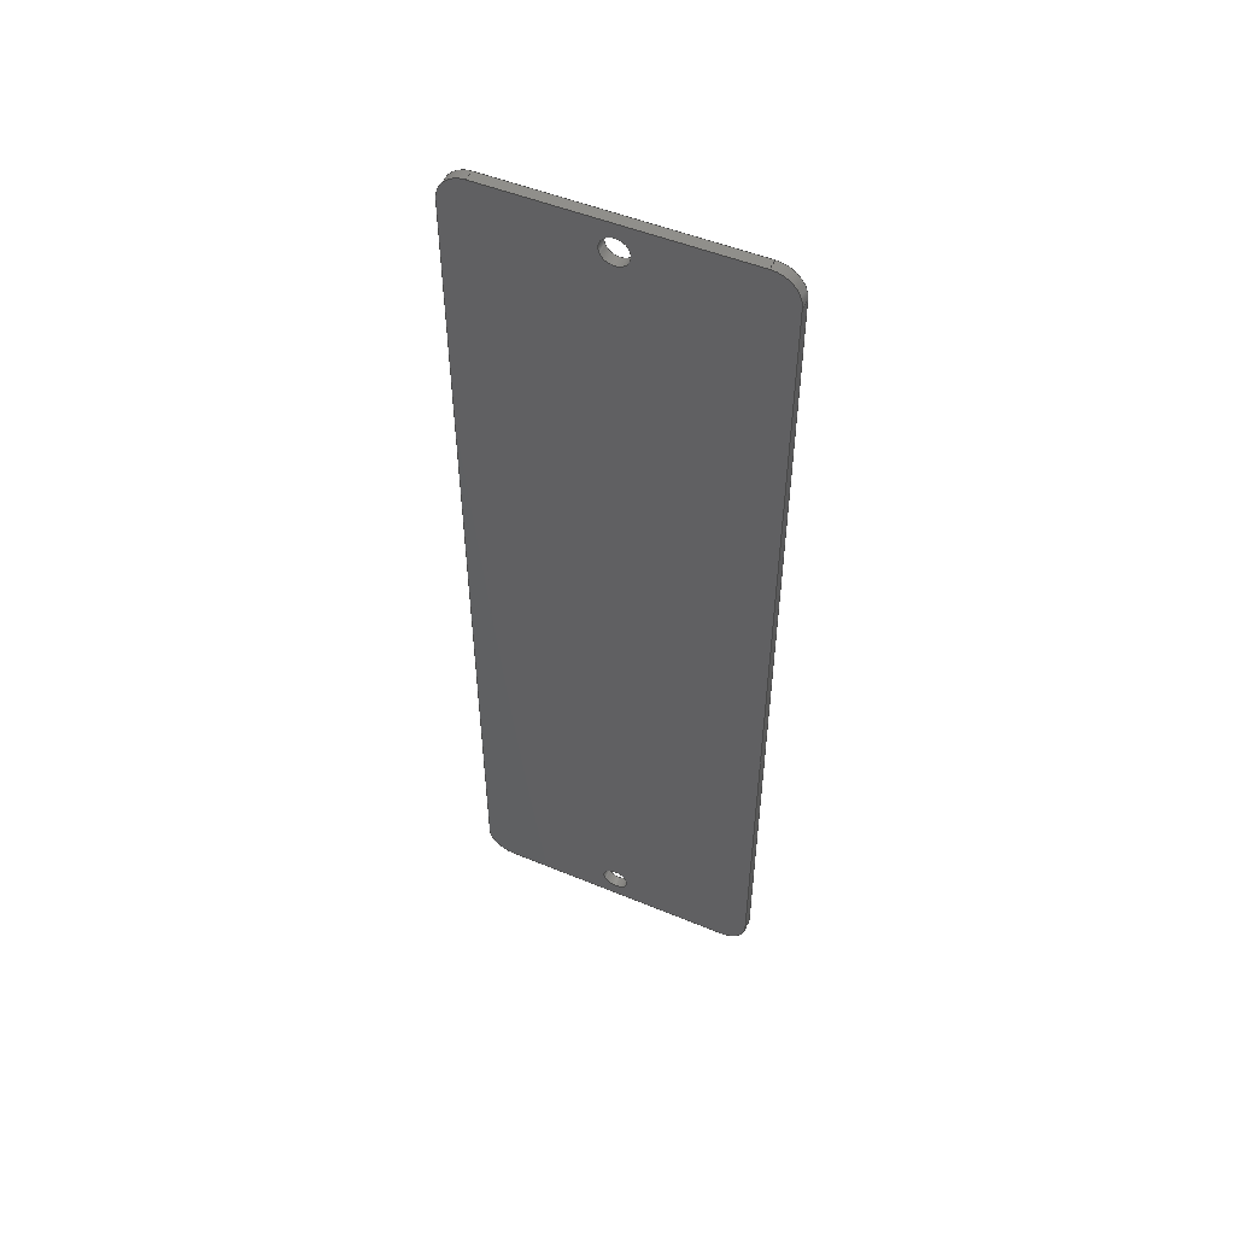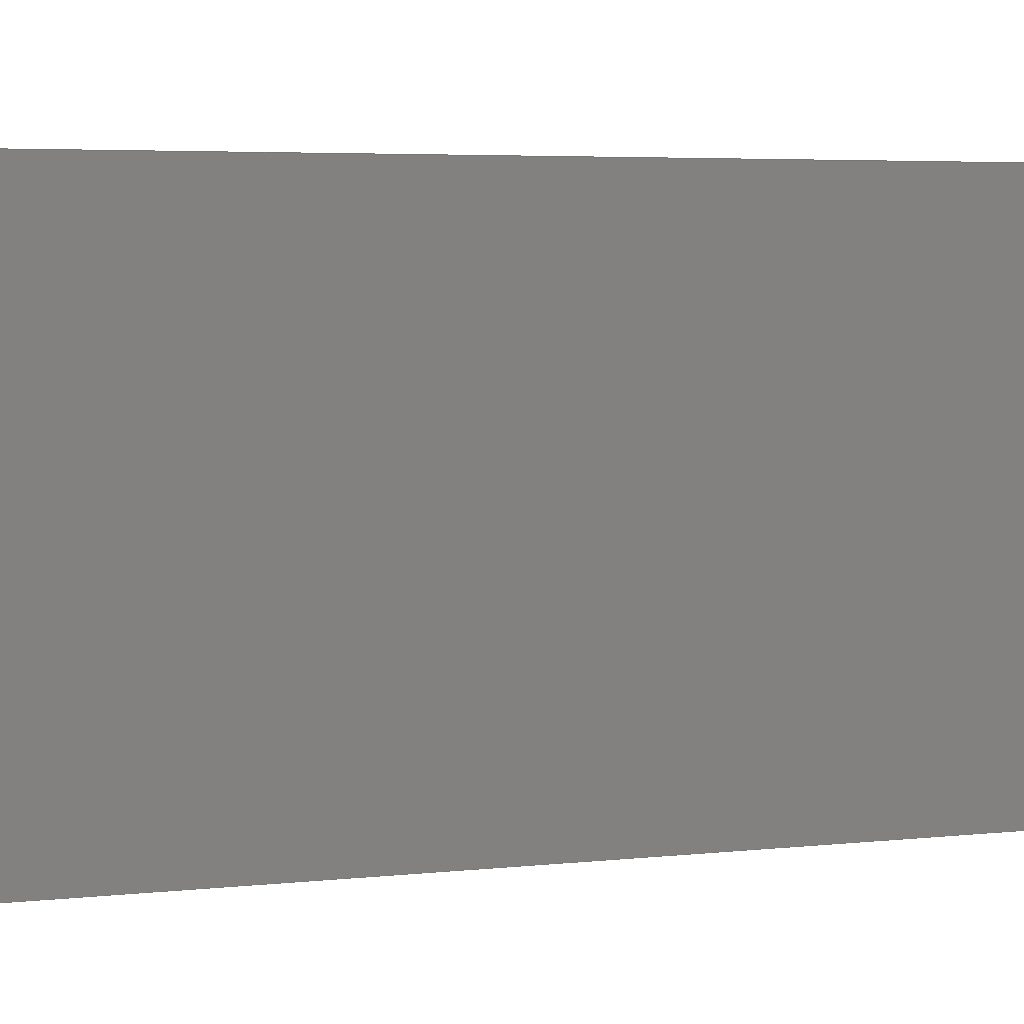
<metadata>
{"format":"step","ext":"step","renderer":"f3d","projection":"perspective","resolution":1024,"background":"white","views":[{"elev":50.7,"azim":114.3,"up":"+Y"},{"elev":3.1,"azim":-117.9,"up":"+Z"}]}
</metadata>
<code>
ISO-10303-21;
DATA;
#1=MECHANICAL_DESIGN_GEOMETRIC_PRESENTATION_REPRESENTATION('',(#4),#392);
#2=SHAPE_REPRESENTATION_RELATIONSHIP('SRR','None',#399,#3);
#3=ADVANCED_BREP_SHAPE_REPRESENTATION('',(#5),#391);
#4=STYLED_ITEM('',(#409),#5);
#5=MANIFOLD_SOLID_BREP('Body1',#220);
#6=FACE_BOUND('',#31,.T.);
#7=FACE_BOUND('',#32,.T.);
#8=FACE_BOUND('',#42,.T.);
#9=FACE_BOUND('',#43,.T.);
#10=PLANE('',#237);
#11=PLANE('',#238);
#12=PLANE('',#246);
#13=PLANE('',#249);
#14=PLANE('',#256);
#15=PLANE('',#257);
#16=FACE_OUTER_BOUND('',#28,.T.);
#17=FACE_OUTER_BOUND('',#29,.T.);
#18=FACE_OUTER_BOUND('',#30,.T.);
#19=FACE_OUTER_BOUND('',#33,.T.);
#20=FACE_OUTER_BOUND('',#34,.T.);
#21=FACE_OUTER_BOUND('',#35,.T.);
#22=FACE_OUTER_BOUND('',#36,.T.);
#23=FACE_OUTER_BOUND('',#37,.T.);
#24=FACE_OUTER_BOUND('',#38,.T.);
#25=FACE_OUTER_BOUND('',#39,.T.);
#26=FACE_OUTER_BOUND('',#40,.T.);
#27=FACE_OUTER_BOUND('',#41,.T.);
#28=EDGE_LOOP('',(#142,#143,#144,#145));
#29=EDGE_LOOP('',(#146,#147,#148,#149));
#30=EDGE_LOOP('',(#150,#151,#152,#153,#154,#155,#156,#157));
#31=EDGE_LOOP('',(#158));
#32=EDGE_LOOP('',(#159));
#33=EDGE_LOOP('',(#160,#161,#162,#163));
#34=EDGE_LOOP('',(#164,#165,#166,#167));
#35=EDGE_LOOP('',(#168,#169,#170,#171));
#36=EDGE_LOOP('',(#172,#173,#174,#175));
#37=EDGE_LOOP('',(#176,#177,#178,#179));
#38=EDGE_LOOP('',(#180,#181,#182,#183));
#39=EDGE_LOOP('',(#184,#185,#186,#187));
#40=EDGE_LOOP('',(#188,#189,#190,#191));
#41=EDGE_LOOP('',(#192,#193,#194,#195,#196,#197,#198,#199));
#42=EDGE_LOOP('',(#200));
#43=EDGE_LOOP('',(#201));
#44=LINE('',#332,#62);
#45=LINE('',#335,#63);
#46=LINE('',#338,#64);
#47=LINE('',#340,#65);
#48=LINE('',#341,#66);
#49=LINE('',#344,#67);
#50=LINE('',#348,#68);
#51=LINE('',#352,#69);
#52=LINE('',#361,#70);
#53=LINE('',#364,#71);
#54=LINE('',#365,#72);
#55=LINE('',#370,#73);
#56=LINE('',#371,#74);
#57=LINE('',#373,#75);
#58=LINE('',#377,#76);
#59=LINE('',#381,#77);
#60=LINE('',#385,#78);
#61=LINE('',#387,#79);
#62=VECTOR('',#264,10);
#63=VECTOR('',#267,10);
#64=VECTOR('',#270,10);
#65=VECTOR('',#271,10);
#66=VECTOR('',#272,10);
#67=VECTOR('',#275,10);
#68=VECTOR('',#278,10);
#69=VECTOR('',#281,10);
#70=VECTOR('',#292,10);
#71=VECTOR('',#295,10);
#72=VECTOR('',#296,10);
#73=VECTOR('',#301,10);
#74=VECTOR('',#302,10);
#75=VECTOR('',#305,10);
#76=VECTOR('',#310,10);
#77=VECTOR('',#315,2.5);
#78=VECTOR('',#320,2.5);
#79=VECTOR('',#323,10);
#80=CIRCLE('',#235,5);
#81=CIRCLE('',#236,5);
#82=CIRCLE('',#239,5);
#83=CIRCLE('',#240,5);
#84=CIRCLE('',#241,5);
#85=CIRCLE('',#242,2.5);
#86=CIRCLE('',#243,2.5);
#87=CIRCLE('',#245,5);
#88=CIRCLE('',#248,5);
#89=CIRCLE('',#251,5);
#90=CIRCLE('',#253,2.5);
#91=CIRCLE('',#255,2.5);
#92=VERTEX_POINT('',#328);
#93=VERTEX_POINT('',#329);
#94=VERTEX_POINT('',#331);
#95=VERTEX_POINT('',#333);
#96=VERTEX_POINT('',#337);
#97=VERTEX_POINT('',#339);
#98=VERTEX_POINT('',#343);
#99=VERTEX_POINT('',#345);
#100=VERTEX_POINT('',#347);
#101=VERTEX_POINT('',#349);
#102=VERTEX_POINT('',#351);
#103=VERTEX_POINT('',#354);
#104=VERTEX_POINT('',#356);
#105=VERTEX_POINT('',#359);
#106=VERTEX_POINT('',#363);
#107=VERTEX_POINT('',#367);
#108=VERTEX_POINT('',#368);
#109=VERTEX_POINT('',#375);
#110=VERTEX_POINT('',#379);
#111=VERTEX_POINT('',#383);
#112=EDGE_CURVE('',#92,#93,#80,.T.);
#113=EDGE_CURVE('',#93,#94,#44,.T.);
#114=EDGE_CURVE('',#94,#95,#81,.T.);
#115=EDGE_CURVE('',#95,#92,#45,.T.);
#116=EDGE_CURVE('',#95,#96,#46,.T.);
#117=EDGE_CURVE('',#97,#96,#47,.T.);
#118=EDGE_CURVE('',#92,#97,#48,.T.);
#119=EDGE_CURVE('',#98,#94,#49,.T.);
#120=EDGE_CURVE('',#99,#98,#82,.T.);
#121=EDGE_CURVE('',#100,#99,#50,.T.);
#122=EDGE_CURVE('',#101,#100,#83,.T.);
#123=EDGE_CURVE('',#102,#101,#51,.T.);
#124=EDGE_CURVE('',#96,#102,#84,.T.);
#125=EDGE_CURVE('',#103,#103,#85,.T.);
#126=EDGE_CURVE('',#104,#104,#86,.T.);
#127=EDGE_CURVE('',#105,#97,#87,.T.);
#128=EDGE_CURVE('',#102,#105,#52,.T.);
#129=EDGE_CURVE('',#106,#101,#53,.T.);
#130=EDGE_CURVE('',#105,#106,#54,.T.);
#131=EDGE_CURVE('',#107,#108,#88,.T.);
#132=EDGE_CURVE('',#108,#99,#55,.T.);
#133=EDGE_CURVE('',#98,#107,#56,.T.);
#134=EDGE_CURVE('',#107,#93,#57,.T.);
#135=EDGE_CURVE('',#109,#106,#89,.T.);
#136=EDGE_CURVE('',#100,#109,#58,.T.);
#137=EDGE_CURVE('',#110,#110,#90,.T.);
#138=EDGE_CURVE('',#110,#104,#59,.T.);
#139=EDGE_CURVE('',#111,#111,#91,.T.);
#140=EDGE_CURVE('',#111,#103,#60,.T.);
#141=EDGE_CURVE('',#109,#108,#61,.T.);
#142=ORIENTED_EDGE('',*,*,#112,.T.);
#143=ORIENTED_EDGE('',*,*,#113,.T.);
#144=ORIENTED_EDGE('',*,*,#114,.T.);
#145=ORIENTED_EDGE('',*,*,#115,.T.);
#146=ORIENTED_EDGE('',*,*,#115,.F.);
#147=ORIENTED_EDGE('',*,*,#116,.T.);
#148=ORIENTED_EDGE('',*,*,#117,.F.);
#149=ORIENTED_EDGE('',*,*,#118,.F.);
#150=ORIENTED_EDGE('',*,*,#114,.F.);
#151=ORIENTED_EDGE('',*,*,#119,.F.);
#152=ORIENTED_EDGE('',*,*,#120,.F.);
#153=ORIENTED_EDGE('',*,*,#121,.F.);
#154=ORIENTED_EDGE('',*,*,#122,.F.);
#155=ORIENTED_EDGE('',*,*,#123,.F.);
#156=ORIENTED_EDGE('',*,*,#124,.F.);
#157=ORIENTED_EDGE('',*,*,#116,.F.);
#158=ORIENTED_EDGE('',*,*,#125,.F.);
#159=ORIENTED_EDGE('',*,*,#126,.F.);
#160=ORIENTED_EDGE('',*,*,#127,.T.);
#161=ORIENTED_EDGE('',*,*,#117,.T.);
#162=ORIENTED_EDGE('',*,*,#124,.T.);
#163=ORIENTED_EDGE('',*,*,#128,.T.);
#164=ORIENTED_EDGE('',*,*,#128,.F.);
#165=ORIENTED_EDGE('',*,*,#123,.T.);
#166=ORIENTED_EDGE('',*,*,#129,.F.);
#167=ORIENTED_EDGE('',*,*,#130,.F.);
#168=ORIENTED_EDGE('',*,*,#131,.T.);
#169=ORIENTED_EDGE('',*,*,#132,.T.);
#170=ORIENTED_EDGE('',*,*,#120,.T.);
#171=ORIENTED_EDGE('',*,*,#133,.T.);
#172=ORIENTED_EDGE('',*,*,#113,.F.);
#173=ORIENTED_EDGE('',*,*,#134,.F.);
#174=ORIENTED_EDGE('',*,*,#133,.F.);
#175=ORIENTED_EDGE('',*,*,#119,.T.);
#176=ORIENTED_EDGE('',*,*,#135,.T.);
#177=ORIENTED_EDGE('',*,*,#129,.T.);
#178=ORIENTED_EDGE('',*,*,#122,.T.);
#179=ORIENTED_EDGE('',*,*,#136,.T.);
#180=ORIENTED_EDGE('',*,*,#137,.F.);
#181=ORIENTED_EDGE('',*,*,#138,.T.);
#182=ORIENTED_EDGE('',*,*,#126,.T.);
#183=ORIENTED_EDGE('',*,*,#138,.F.);
#184=ORIENTED_EDGE('',*,*,#139,.F.);
#185=ORIENTED_EDGE('',*,*,#140,.T.);
#186=ORIENTED_EDGE('',*,*,#125,.T.);
#187=ORIENTED_EDGE('',*,*,#140,.F.);
#188=ORIENTED_EDGE('',*,*,#132,.F.);
#189=ORIENTED_EDGE('',*,*,#141,.F.);
#190=ORIENTED_EDGE('',*,*,#136,.F.);
#191=ORIENTED_EDGE('',*,*,#121,.T.);
#192=ORIENTED_EDGE('',*,*,#112,.F.);
#193=ORIENTED_EDGE('',*,*,#118,.T.);
#194=ORIENTED_EDGE('',*,*,#127,.F.);
#195=ORIENTED_EDGE('',*,*,#130,.T.);
#196=ORIENTED_EDGE('',*,*,#135,.F.);
#197=ORIENTED_EDGE('',*,*,#141,.T.);
#198=ORIENTED_EDGE('',*,*,#131,.F.);
#199=ORIENTED_EDGE('',*,*,#134,.T.);
#200=ORIENTED_EDGE('',*,*,#139,.T.);
#201=ORIENTED_EDGE('',*,*,#137,.T.);
#202=CYLINDRICAL_SURFACE('',#234,5);
#203=CYLINDRICAL_SURFACE('',#244,5);
#204=CYLINDRICAL_SURFACE('',#247,5);
#205=CYLINDRICAL_SURFACE('',#250,5);
#206=CYLINDRICAL_SURFACE('',#252,2.5);
#207=CYLINDRICAL_SURFACE('',#254,2.5);
#208=ADVANCED_FACE('',(#16),#202,.T.);
#209=ADVANCED_FACE('',(#17),#10,.T.);
#210=ADVANCED_FACE('',(#18,#6,#7),#11,.F.);
#211=ADVANCED_FACE('',(#19),#203,.T.);
#212=ADVANCED_FACE('',(#20),#12,.T.);
#213=ADVANCED_FACE('',(#21),#204,.T.);
#214=ADVANCED_FACE('',(#22),#13,.T.);
#215=ADVANCED_FACE('',(#23),#205,.T.);
#216=ADVANCED_FACE('',(#24),#206,.F.);
#217=ADVANCED_FACE('',(#25),#207,.F.);
#218=ADVANCED_FACE('',(#26),#14,.T.);
#219=ADVANCED_FACE('',(#27,#8,#9),#15,.T.);
#220=CLOSED_SHELL('',(#208,#209,#210,#211,#212,#213,#214,#215,#216,#217,
#218,#219));
#221=DERIVED_UNIT_ELEMENT(#223,1);
#222=DERIVED_UNIT_ELEMENT(#394,-3);
#223=(
MASS_UNIT()
NAMED_UNIT(*)
SI_UNIT(.KILO.,.GRAM.)
);
#224=DERIVED_UNIT((#221,#222));
#225=MEASURE_REPRESENTATION_ITEM('density measure',
POSITIVE_RATIO_MEASURE(7850),#224);
#226=PROPERTY_DEFINITION_REPRESENTATION(#231,#228);
#227=PROPERTY_DEFINITION_REPRESENTATION(#232,#229);
#228=REPRESENTATION('material name',(#230),#391);
#229=REPRESENTATION('density',(#225),#391);
#230=DESCRIPTIVE_REPRESENTATION_ITEM('Steel','Steel');
#231=PROPERTY_DEFINITION('material property','material name',#401);
#232=PROPERTY_DEFINITION('material property','density of part',#401);
#233=AXIS2_PLACEMENT_3D('',#326,#258,#259);
#234=AXIS2_PLACEMENT_3D('',#327,#260,#261);
#235=AXIS2_PLACEMENT_3D('',#330,#262,#263);
#236=AXIS2_PLACEMENT_3D('',#334,#265,#266);
#237=AXIS2_PLACEMENT_3D('',#336,#268,#269);
#238=AXIS2_PLACEMENT_3D('',#342,#273,#274);
#239=AXIS2_PLACEMENT_3D('',#346,#276,#277);
#240=AXIS2_PLACEMENT_3D('',#350,#279,#280);
#241=AXIS2_PLACEMENT_3D('',#353,#282,#283);
#242=AXIS2_PLACEMENT_3D('',#355,#284,#285);
#243=AXIS2_PLACEMENT_3D('',#357,#286,#287);
#244=AXIS2_PLACEMENT_3D('',#358,#288,#289);
#245=AXIS2_PLACEMENT_3D('',#360,#290,#291);
#246=AXIS2_PLACEMENT_3D('',#362,#293,#294);
#247=AXIS2_PLACEMENT_3D('',#366,#297,#298);
#248=AXIS2_PLACEMENT_3D('',#369,#299,#300);
#249=AXIS2_PLACEMENT_3D('',#372,#303,#304);
#250=AXIS2_PLACEMENT_3D('',#374,#306,#307);
#251=AXIS2_PLACEMENT_3D('',#376,#308,#309);
#252=AXIS2_PLACEMENT_3D('',#378,#311,#312);
#253=AXIS2_PLACEMENT_3D('',#380,#313,#314);
#254=AXIS2_PLACEMENT_3D('',#382,#316,#317);
#255=AXIS2_PLACEMENT_3D('',#384,#318,#319);
#256=AXIS2_PLACEMENT_3D('',#386,#321,#322);
#257=AXIS2_PLACEMENT_3D('',#388,#324,#325);
#258=DIRECTION('axis',(0,0,1));
#259=DIRECTION('refdir',(1,0,0));
#260=DIRECTION('center_axis',(1,0,0));
#261=DIRECTION('ref_axis',(0,0.7071,-0.7071));
#262=DIRECTION('center_axis',(-1,0,0));
#263=DIRECTION('ref_axis',(0,0.7071,-0.7071));
#264=DIRECTION('',(-1,0,0));
#265=DIRECTION('center_axis',(1,0,0));
#266=DIRECTION('ref_axis',(0,0.7071,-0.7071));
#267=DIRECTION('',(1,0,0));
#268=DIRECTION('center_axis',(0,1,3.23e-16));
#269=DIRECTION('ref_axis',(0,-3.23e-16,1));
#270=DIRECTION('',(0,-3.23e-16,1));
#271=DIRECTION('',(-1,0,0));
#272=DIRECTION('',(0,-3.23e-16,1));
#273=DIRECTION('center_axis',(1,0,0));
#274=DIRECTION('ref_axis',(0,1,0));
#275=DIRECTION('',(0,1,-2.612e-17));
#276=DIRECTION('center_axis',(1,0,0));
#277=DIRECTION('ref_axis',(0,-0.7071,-0.7071));
#278=DIRECTION('',(0,0,-1));
#279=DIRECTION('center_axis',(1,0,0));
#280=DIRECTION('ref_axis',(0,-0.7071,0.7071));
#281=DIRECTION('',(0,-1,-2.612e-17));
#282=DIRECTION('center_axis',(1,0,0));
#283=DIRECTION('ref_axis',(0,0.7071,0.7071));
#284=DIRECTION('center_axis',(-1,0,0));
#285=DIRECTION('ref_axis',(0,1,0));
#286=DIRECTION('center_axis',(-1,0,0));
#287=DIRECTION('ref_axis',(0,1,0));
#288=DIRECTION('center_axis',(1,0,0));
#289=DIRECTION('ref_axis',(0,0.7071,0.7071));
#290=DIRECTION('center_axis',(-1,0,0));
#291=DIRECTION('ref_axis',(0,0.7071,0.7071));
#292=DIRECTION('',(1,0,0));
#293=DIRECTION('center_axis',(0,-2.612e-17,1));
#294=DIRECTION('ref_axis',(0,-1,-2.612e-17));
#295=DIRECTION('',(-1,0,0));
#296=DIRECTION('',(0,-1,-2.612e-17));
#297=DIRECTION('center_axis',(1,0,0));
#298=DIRECTION('ref_axis',(0,-0.7071,-0.7071));
#299=DIRECTION('center_axis',(-1,0,0));
#300=DIRECTION('ref_axis',(0,-0.7071,-0.7071));
#301=DIRECTION('',(-1,0,0));
#302=DIRECTION('',(1,0,0));
#303=DIRECTION('center_axis',(0,-2.612e-17,-1));
#304=DIRECTION('ref_axis',(0,1,-2.612e-17));
#305=DIRECTION('',(0,1,-2.612e-17));
#306=DIRECTION('center_axis',(1,0,0));
#307=DIRECTION('ref_axis',(0,-0.7071,0.7071));
#308=DIRECTION('center_axis',(-1,0,0));
#309=DIRECTION('ref_axis',(0,-0.7071,0.7071));
#310=DIRECTION('',(1,0,0));
#311=DIRECTION('center_axis',(1,0,0));
#312=DIRECTION('ref_axis',(0,1,0));
#313=DIRECTION('center_axis',(-1,0,0));
#314=DIRECTION('ref_axis',(0,1,0));
#315=DIRECTION('',(-1,0,0));
#316=DIRECTION('center_axis',(1,0,0));
#317=DIRECTION('ref_axis',(0,1,0));
#318=DIRECTION('center_axis',(-1,0,0));
#319=DIRECTION('ref_axis',(0,1,0));
#320=DIRECTION('',(-1,0,0));
#321=DIRECTION('center_axis',(0,-1,0));
#322=DIRECTION('ref_axis',(0,0,-1));
#323=DIRECTION('',(0,0,-1));
#324=DIRECTION('center_axis',(1,0,0));
#325=DIRECTION('ref_axis',(0,1,0));
#326=CARTESIAN_POINT('',(0,0,0));
#327=CARTESIAN_POINT('Origin',(0,80,-22.5));
#328=CARTESIAN_POINT('',(2,85,-22.5));
#329=CARTESIAN_POINT('',(2,80,-27.5));
#330=CARTESIAN_POINT('Origin',(2,80,-22.5));
#331=CARTESIAN_POINT('',(0,80,-27.5));
#332=CARTESIAN_POINT('',(0,80,-27.5));
#333=CARTESIAN_POINT('',(0,85,-22.5));
#334=CARTESIAN_POINT('Origin',(0,80,-22.5));
#335=CARTESIAN_POINT('',(0,85,-22.5));
#336=CARTESIAN_POINT('Origin',(0,85,-27.5));
#337=CARTESIAN_POINT('',(0,85,22.5));
#338=CARTESIAN_POINT('',(0,85,-27.5));
#339=CARTESIAN_POINT('',(2,85,22.5));
#340=CARTESIAN_POINT('',(0,85,22.5));
#341=CARTESIAN_POINT('',(2,85,-27.5));
#342=CARTESIAN_POINT('Origin',(0,0,0));
#343=CARTESIAN_POINT('',(0,-80,-27.5));
#344=CARTESIAN_POINT('',(0,-85,-27.5));
#345=CARTESIAN_POINT('',(0,-85,-22.5));
#346=CARTESIAN_POINT('Origin',(0,-80,-22.5));
#347=CARTESIAN_POINT('',(0,-85,22.5));
#348=CARTESIAN_POINT('',(0,-85,27.5));
#349=CARTESIAN_POINT('',(0,-80,27.5));
#350=CARTESIAN_POINT('Origin',(0,-80,22.5));
#351=CARTESIAN_POINT('',(0,80,27.5));
#352=CARTESIAN_POINT('',(0,85,27.5));
#353=CARTESIAN_POINT('Origin',(0,80,22.5));
#354=CARTESIAN_POINT('',(0,77.5,-3.062e-16));
#355=CARTESIAN_POINT('Origin',(0,80,0));
#356=CARTESIAN_POINT('',(0,-82.5,-3.062e-16));
#357=CARTESIAN_POINT('Origin',(0,-80,0));
#358=CARTESIAN_POINT('Origin',(0,80,22.5));
#359=CARTESIAN_POINT('',(2,80,27.5));
#360=CARTESIAN_POINT('Origin',(2,80,22.5));
#361=CARTESIAN_POINT('',(0,80,27.5));
#362=CARTESIAN_POINT('Origin',(0,85,27.5));
#363=CARTESIAN_POINT('',(2,-80,27.5));
#364=CARTESIAN_POINT('',(0,-80,27.5));
#365=CARTESIAN_POINT('',(2,85,27.5));
#366=CARTESIAN_POINT('Origin',(0,-80,-22.5));
#367=CARTESIAN_POINT('',(2,-80,-27.5));
#368=CARTESIAN_POINT('',(2,-85,-22.5));
#369=CARTESIAN_POINT('Origin',(2,-80,-22.5));
#370=CARTESIAN_POINT('',(0,-85,-22.5));
#371=CARTESIAN_POINT('',(0,-80,-27.5));
#372=CARTESIAN_POINT('Origin',(0,-85,-27.5));
#373=CARTESIAN_POINT('',(2,-85,-27.5));
#374=CARTESIAN_POINT('Origin',(0,-80,22.5));
#375=CARTESIAN_POINT('',(2,-85,22.5));
#376=CARTESIAN_POINT('Origin',(2,-80,22.5));
#377=CARTESIAN_POINT('',(0,-85,22.5));
#378=CARTESIAN_POINT('Origin',(0,-80,0));
#379=CARTESIAN_POINT('',(2,-82.5,-3.062e-16));
#380=CARTESIAN_POINT('Origin',(2,-80,0));
#381=CARTESIAN_POINT('',(0,-82.5,-3.062e-16));
#382=CARTESIAN_POINT('Origin',(0,80,0));
#383=CARTESIAN_POINT('',(2,77.5,-3.062e-16));
#384=CARTESIAN_POINT('Origin',(2,80,0));
#385=CARTESIAN_POINT('',(0,77.5,-3.062e-16));
#386=CARTESIAN_POINT('Origin',(0,-85,27.5));
#387=CARTESIAN_POINT('',(2,-85,27.5));
#388=CARTESIAN_POINT('Origin',(2,0,0));
#389=UNCERTAINTY_MEASURE_WITH_UNIT(LENGTH_MEASURE(0.01),#393,
'DISTANCE_ACCURACY_VALUE',
'Maximum model space distance between geometric entities at asserted c
onnectivities');
#390=UNCERTAINTY_MEASURE_WITH_UNIT(LENGTH_MEASURE(0.01),#393,
'DISTANCE_ACCURACY_VALUE',
'Maximum model space distance between geometric entities at asserted c
onnectivities');
#391=(
GEOMETRIC_REPRESENTATION_CONTEXT(3)
GLOBAL_UNCERTAINTY_ASSIGNED_CONTEXT((#389))
GLOBAL_UNIT_ASSIGNED_CONTEXT((#393,#395,#396))
REPRESENTATION_CONTEXT('','3D')
);
#392=(
GEOMETRIC_REPRESENTATION_CONTEXT(3)
GLOBAL_UNCERTAINTY_ASSIGNED_CONTEXT((#390))
GLOBAL_UNIT_ASSIGNED_CONTEXT((#393,#395,#396))
REPRESENTATION_CONTEXT('','3D')
);
#393=(
LENGTH_UNIT()
NAMED_UNIT(*)
SI_UNIT(.MILLI.,.METRE.)
);
#394=(
LENGTH_UNIT()
NAMED_UNIT(*)
SI_UNIT($,.METRE.)
);
#395=(
NAMED_UNIT(*)
PLANE_ANGLE_UNIT()
SI_UNIT($,.RADIAN.)
);
#396=(
NAMED_UNIT(*)
SI_UNIT($,.STERADIAN.)
SOLID_ANGLE_UNIT()
);
#397=SHAPE_DEFINITION_REPRESENTATION(#398,#399);
#398=PRODUCT_DEFINITION_SHAPE('',$,#401);
#399=SHAPE_REPRESENTATION('',(#233),#391);
#400=PRODUCT_DEFINITION_CONTEXT('part definition',#405,'design');
#401=PRODUCT_DEFINITION('SOHO HALF WIDTH COVER',
'SOHO HALF WIDTH COVER v1',#402,#400);
#402=PRODUCT_DEFINITION_FORMATION('',$,#407);
#403=PRODUCT_RELATED_PRODUCT_CATEGORY('SOHO HALF WIDTH COVER v1',
'SOHO HALF WIDTH COVER v1',(#407));
#404=APPLICATION_PROTOCOL_DEFINITION('international standard',
'automotive_design',2009,#405);
#405=APPLICATION_CONTEXT(
'Core Data for Automotive Mechanical Design Process');
#406=PRODUCT_CONTEXT('part definition',#405,'mechanical');
#407=PRODUCT('SOHO HALF WIDTH COVER','SOHO HALF WIDTH COVER v1',$,(#406));
#408=PRESENTATION_STYLE_ASSIGNMENT((#410));
#409=PRESENTATION_STYLE_ASSIGNMENT((#411));
#410=SURFACE_STYLE_USAGE(.BOTH.,#412);
#411=SURFACE_STYLE_USAGE(.BOTH.,#413);
#412=SURFACE_SIDE_STYLE('',(#414));
#413=SURFACE_SIDE_STYLE('',(#415));
#414=SURFACE_STYLE_FILL_AREA(#416);
#415=SURFACE_STYLE_FILL_AREA(#417);
#416=FILL_AREA_STYLE('Steel - Satin',(#418));
#417=FILL_AREA_STYLE('Coating - Black Oxide',(#419));
#418=FILL_AREA_STYLE_COLOUR('Steel - Satin',#420);
#419=FILL_AREA_STYLE_COLOUR('Coating - Black Oxide',#421);
#420=COLOUR_RGB('Steel - Satin',0.6275,0.6275,0.6275);
#421=COLOUR_RGB('Coating - Black Oxide',0.3922,0.3922,
0.3922);
ENDSEC;
END-ISO-10303-21;

</code>
